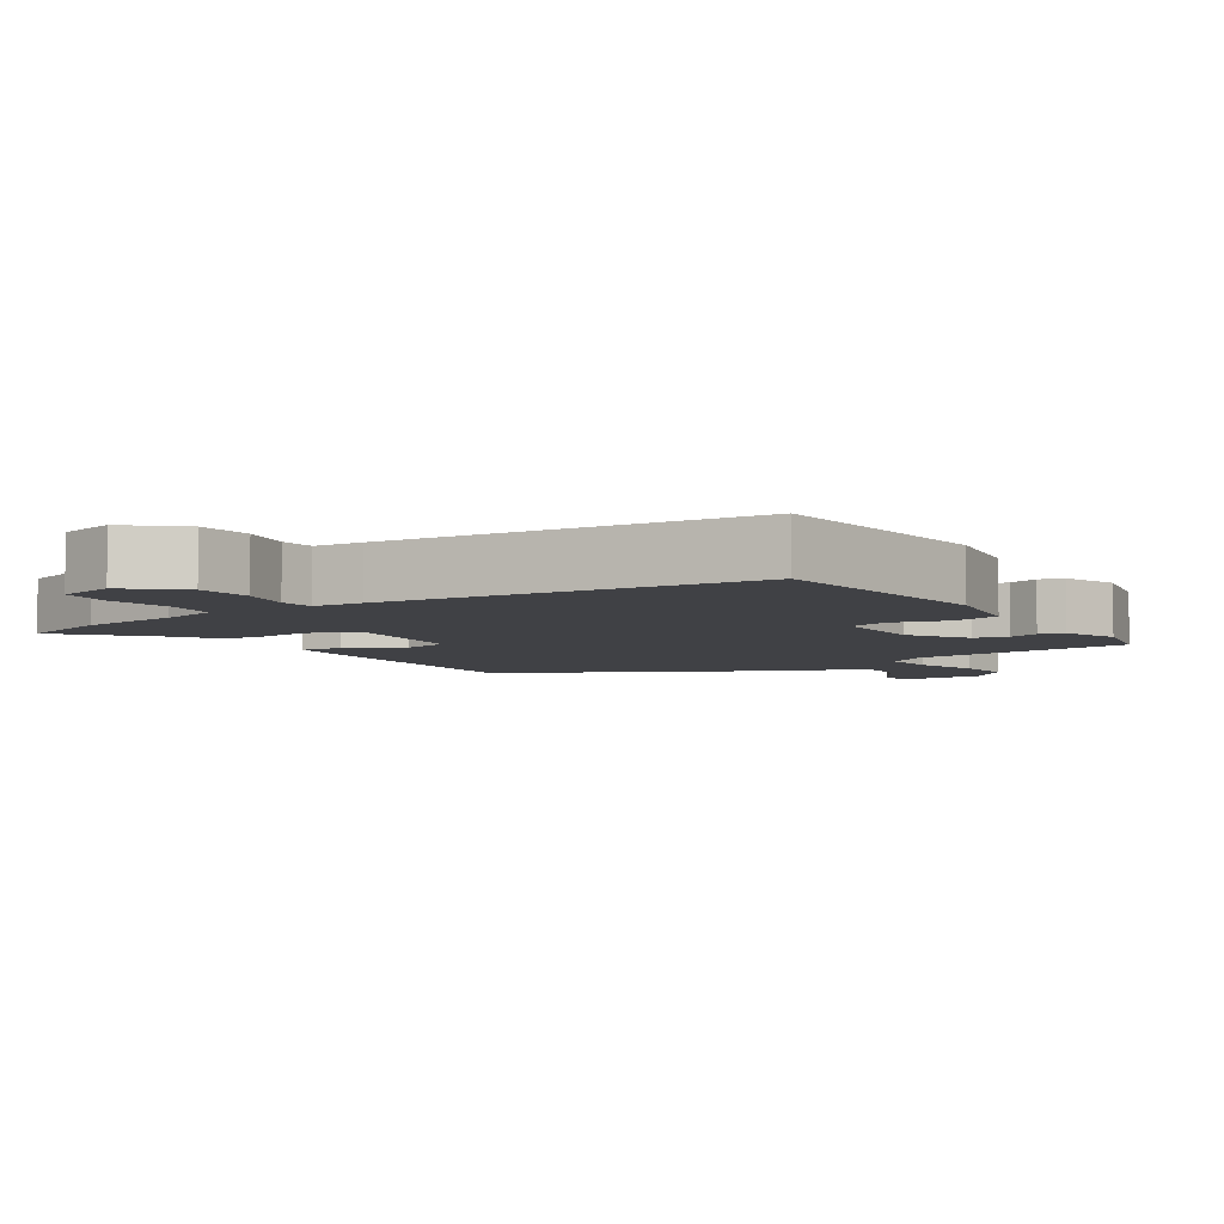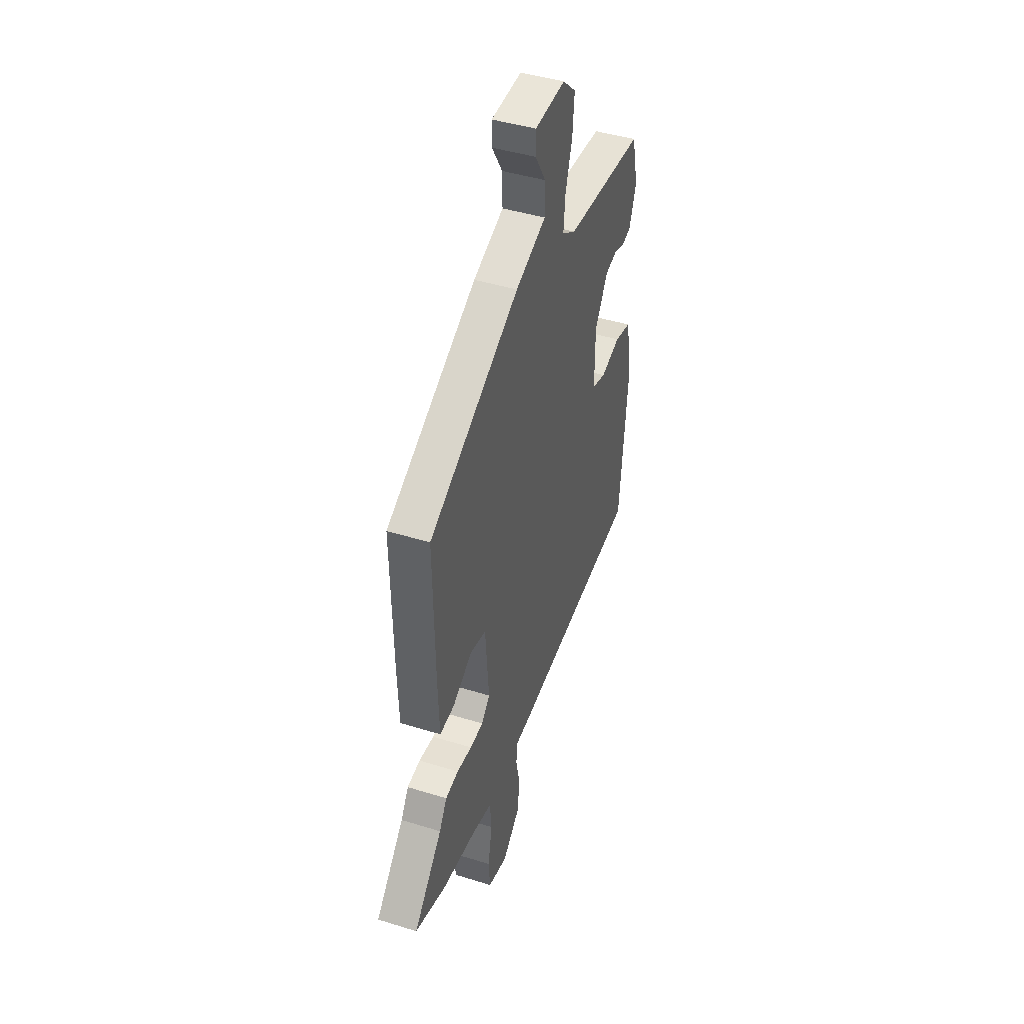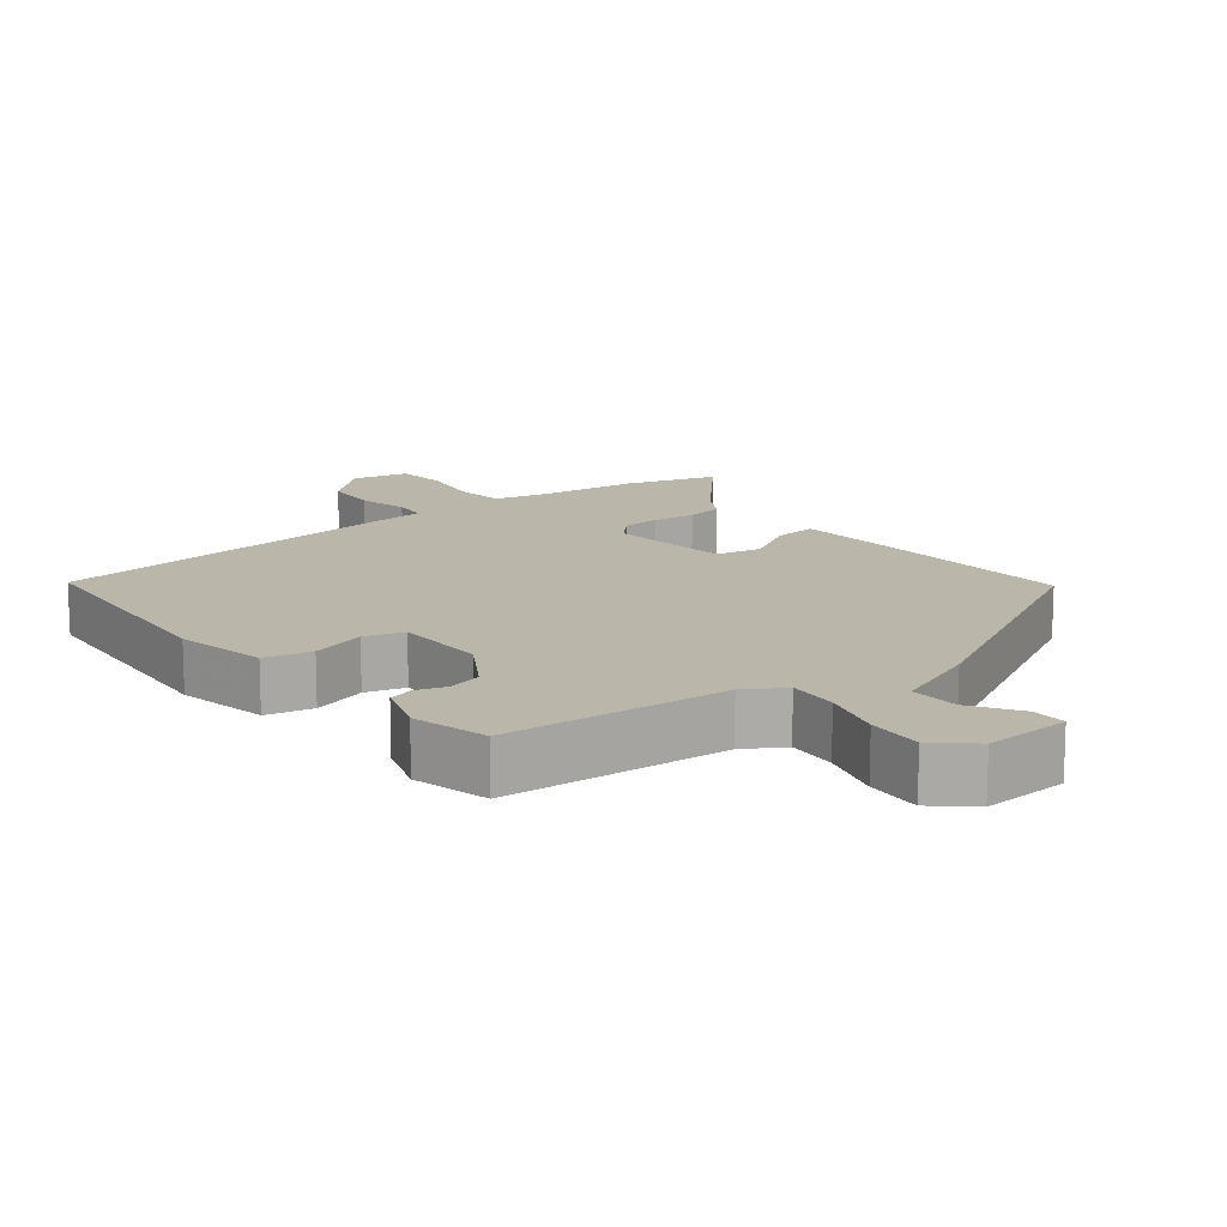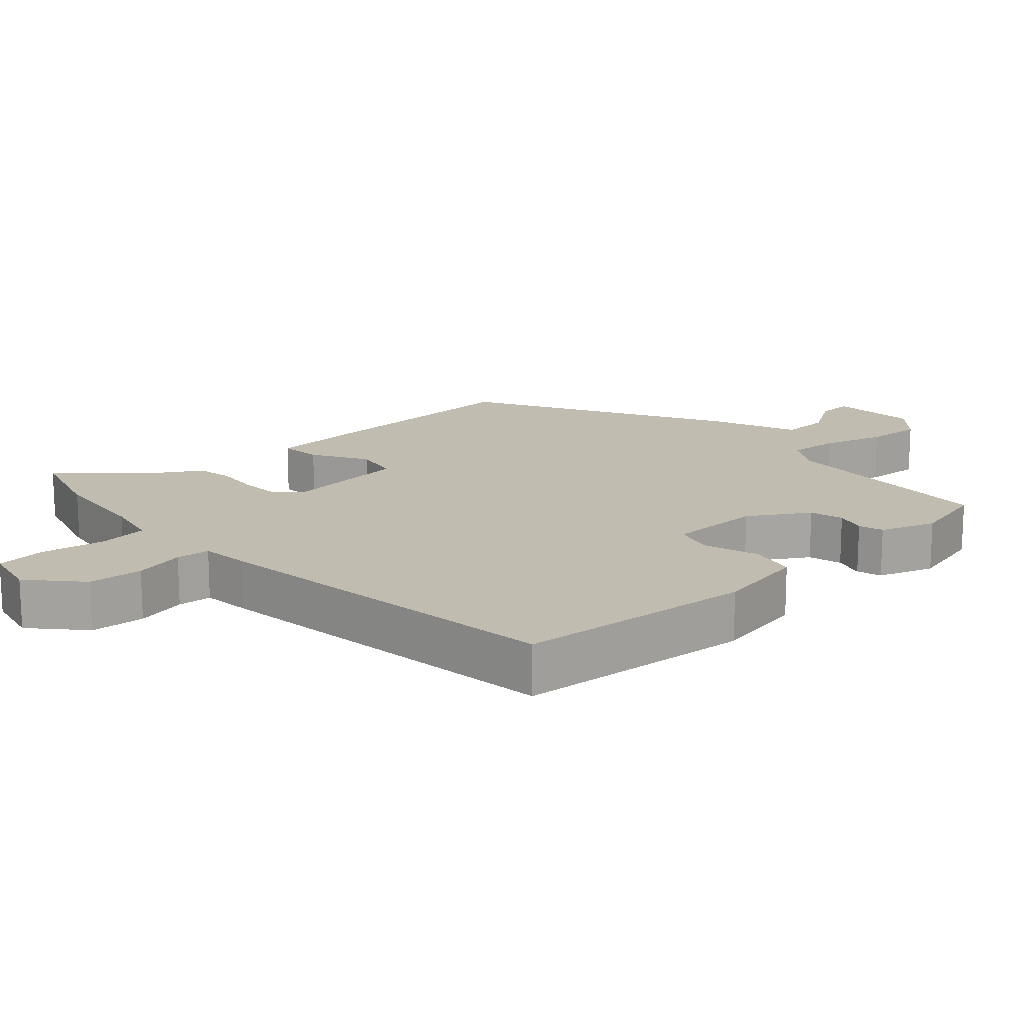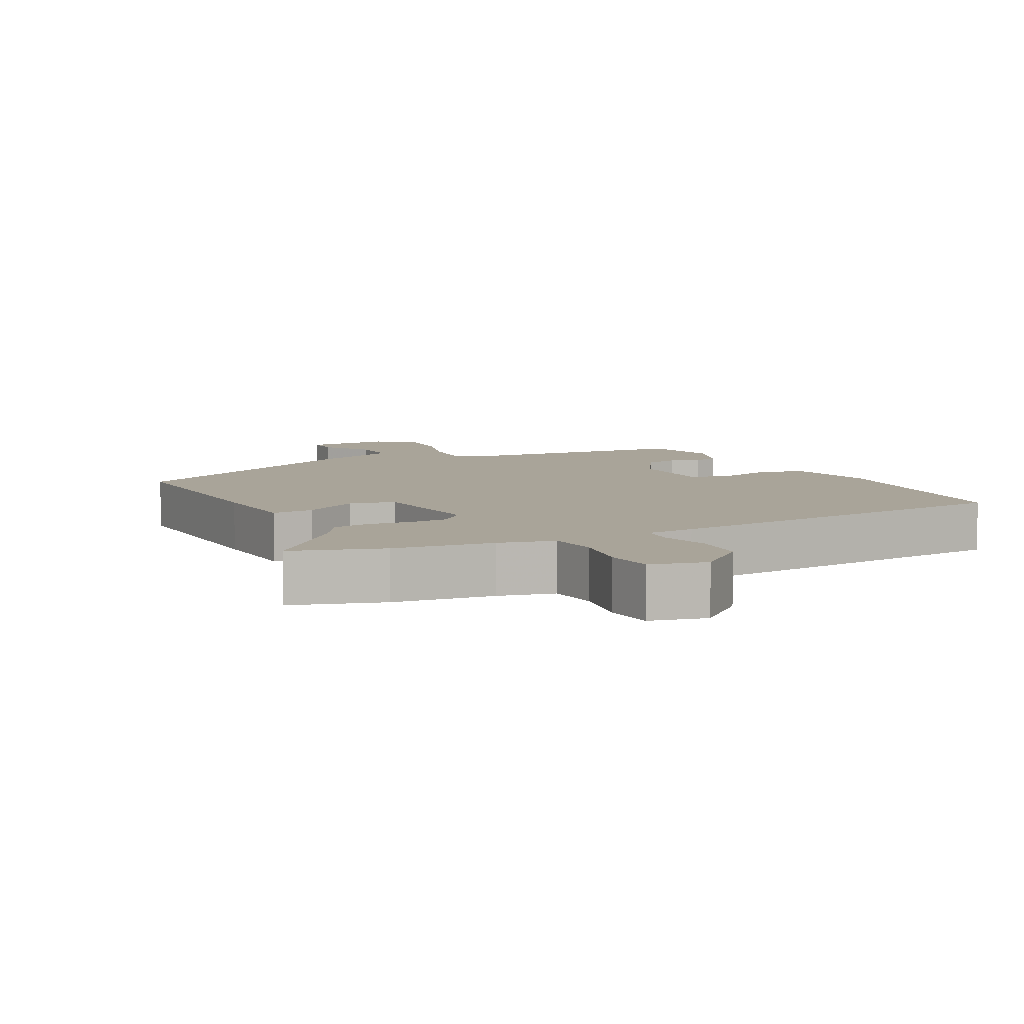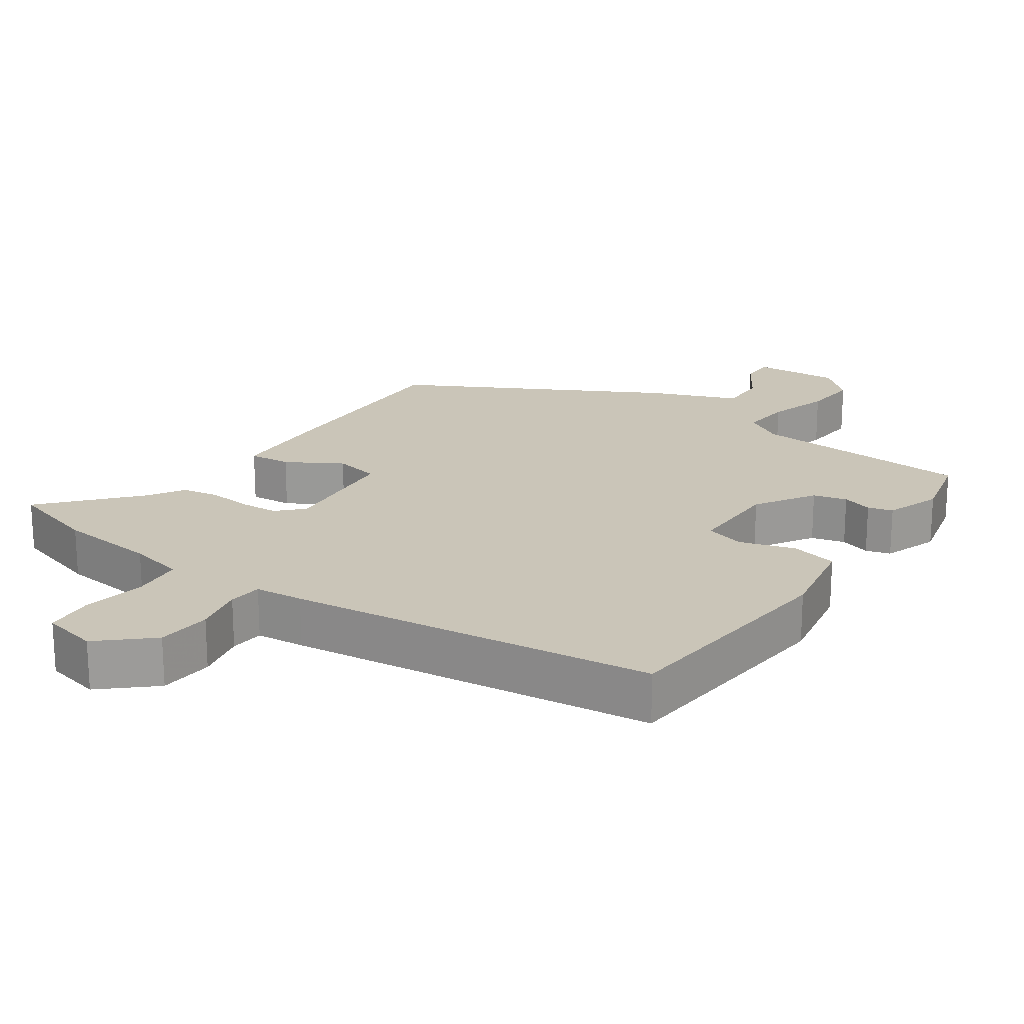
<metadata>
{"format":"obj","ext":"obj","renderer":"f3d","projection":"perspective","resolution":1024,"background":"white","views":[{"elev":-5.9,"azim":-146.6,"up":"+Y"},{"elev":43.7,"azim":110.1,"up":"+Z"},{"elev":14.1,"azim":-38.9,"up":"+Y"},{"elev":16.5,"azim":-133.1,"up":"+Y"},{"elev":7.2,"azim":152.6,"up":"+Y"},{"elev":20.5,"azim":-145.7,"up":"+Y"}]}
</metadata>
<code>
v 0.479 0.07 0.345
v 0.472 0.07 0.037
v 0.466 0.07 -0.104
v 0.405 0.07 -0.099
v 0.325 0.07 -0.053
v 0.259 0.07 -0.067
v 0.243 0.07 -0.246
v 0.278 0.07 -0.282
v 0.333 0.07 -0.285
v 0.396 0.07 -0.278
v 0.45 0.07 -0.287
v 0.482 0.07 -0.338
v 0.6 0.07 -0.469
v 0.469 0.07 -0.51
v 0.325 0.07 -0.527
v 0.245 0.07 -0.546
v 0.238 0.07 -0.619
v 0.255 0.07 -0.71
v 0.249 0.07 -0.783
v 0.168 0.07 -0.802
v 0.094 0.07 -0.737
v 0.087 0.07 -0.658
v 0.103 0.07 -0.584
v 0.098 0.07 -0.535
v 0.028 0.07 -0.529
v -0.503 0.07 -0.471
v -0.537 0.07 -0.126
v -0.513 0.07 0.008
v -0.445 0.07 0.024
v -0.365 0.07 0
v -0.308 0.07 0.017
v -0.309 0.07 0.153
v -0.363 0.07 0.238
v -0.412 0.07 0.25
v -0.456 0.07 0.236
v -0.492 0.07 0.246
v -0.521 0.07 0.326
v -0.495 0.07 0.437
v -0.17 0.07 0.462
v -0.114 0.07 0.497
v -0.121 0.07 0.57
v -0.149 0.07 0.66
v -0.156 0.07 0.741
v -0.102 0.07 0.79
v 0.024 0.07 0.784
v 0.024 0.07 0.734
v -0.02 0.07 0.663
v -0.021 0.07 0.592
v 0.105 0.07 0.543
v 0.479 0 0.345
v 0.472 0 0.037
v 0.466 0 -0.104
v 0.405 0 -0.099
v 0.325 0 -0.053
v 0.259 0 -0.067
v 0.243 0 -0.246
v 0.278 0 -0.282
v 0.333 0 -0.285
v 0.396 0 -0.278
v 0.45 0 -0.287
v 0.482 0 -0.338
v 0.6 0 -0.469
v 0.469 0 -0.51
v 0.325 0 -0.527
v 0.245 0 -0.546
v 0.238 0 -0.619
v 0.255 0 -0.71
v 0.249 0 -0.783
v 0.168 0 -0.802
v 0.094 0 -0.737
v 0.087 0 -0.658
v 0.103 0 -0.584
v 0.098 0 -0.535
v 0.028 0 -0.529
v -0.503 0 -0.471
v -0.537 0 -0.126
v -0.513 0 0.008
v -0.445 0 0.024
v -0.365 0 0
v -0.308 0 0.017
v -0.309 0 0.153
v -0.363 0 0.238
v -0.412 0 0.25
v -0.456 0 0.236
v -0.492 0 0.246
v -0.521 0 0.326
v -0.495 0 0.437
v -0.17 0 0.462
v -0.114 0 0.497
v -0.121 0 0.57
v -0.149 0 0.66
v -0.156 0 0.741
v -0.102 0 0.79
v 0.024 0 0.784
v 0.024 0 0.734
v -0.02 0 0.663
v -0.021 0 0.592
v 0.105 0 0.543
f 48 49 1 2
f 44 45 46 47
f 44 47 48
f 41 42 43 44
f 40 41 44 48
f 36 37 38 39
f 34 35 36 39
f 33 34 39 40
f 32 33 40 48
f 27 28 29 30
f 27 30 31
f 24 25 26 27
f 24 27 31
f 20 21 22 23
f 20 23 24
f 17 18 19 20
f 16 17 20 24
f 15 16 24 31
f 12 13 14 15
f 9 10 11 12
f 8 9 12 15
f 7 8 15 31
f 2 3 4 5
f 2 5 6
f 48 2 6
f 31 32 48
f 6 7 31 48
f 51 50 98 97
f 96 95 94 93
f 97 96 93
f 93 92 91 90
f 97 93 90 89
f 88 87 86 85
f 88 85 84 83
f 89 88 83 82
f 97 89 82 81
f 79 78 77 76
f 80 79 76
f 76 75 74 73
f 80 76 73
f 72 71 70 69
f 73 72 69
f 69 68 67 66
f 73 69 66 65
f 80 73 65 64
f 64 63 62 61
f 61 60 59 58
f 64 61 58 57
f 80 64 57 56
f 54 53 52 51
f 55 54 51
f 55 51 97
f 97 81 80
f 97 80 56 55
f 1 50 51 2
f 2 51 52 3
f 3 52 53 4
f 4 53 54 5
f 5 54 55 6
f 6 55 56 7
f 7 56 57 8
f 8 57 58 9
f 9 58 59 10
f 10 59 60 11
f 11 60 61 12
f 12 61 62 13
f 13 62 63 14
f 14 63 64 15
f 15 64 65 16
f 16 65 66 17
f 17 66 67 18
f 18 67 68 19
f 19 68 69 20
f 20 69 70 21
f 21 70 71 22
f 22 71 72 23
f 23 72 73 24
f 24 73 74 25
f 25 74 75 26
f 26 75 76 27
f 27 76 77 28
f 28 77 78 29
f 29 78 79 30
f 30 79 80 31
f 31 80 81 32
f 32 81 82 33
f 33 82 83 34
f 34 83 84 35
f 35 84 85 36
f 36 85 86 37
f 37 86 87 38
f 38 87 88 39
f 39 88 89 40
f 40 89 90 41
f 41 90 91 42
f 42 91 92 43
f 43 92 93 44
f 44 93 94 45
f 45 94 95 46
f 46 95 96 47
f 47 96 97 48
f 48 97 98 49
f 49 98 50 1

</code>
